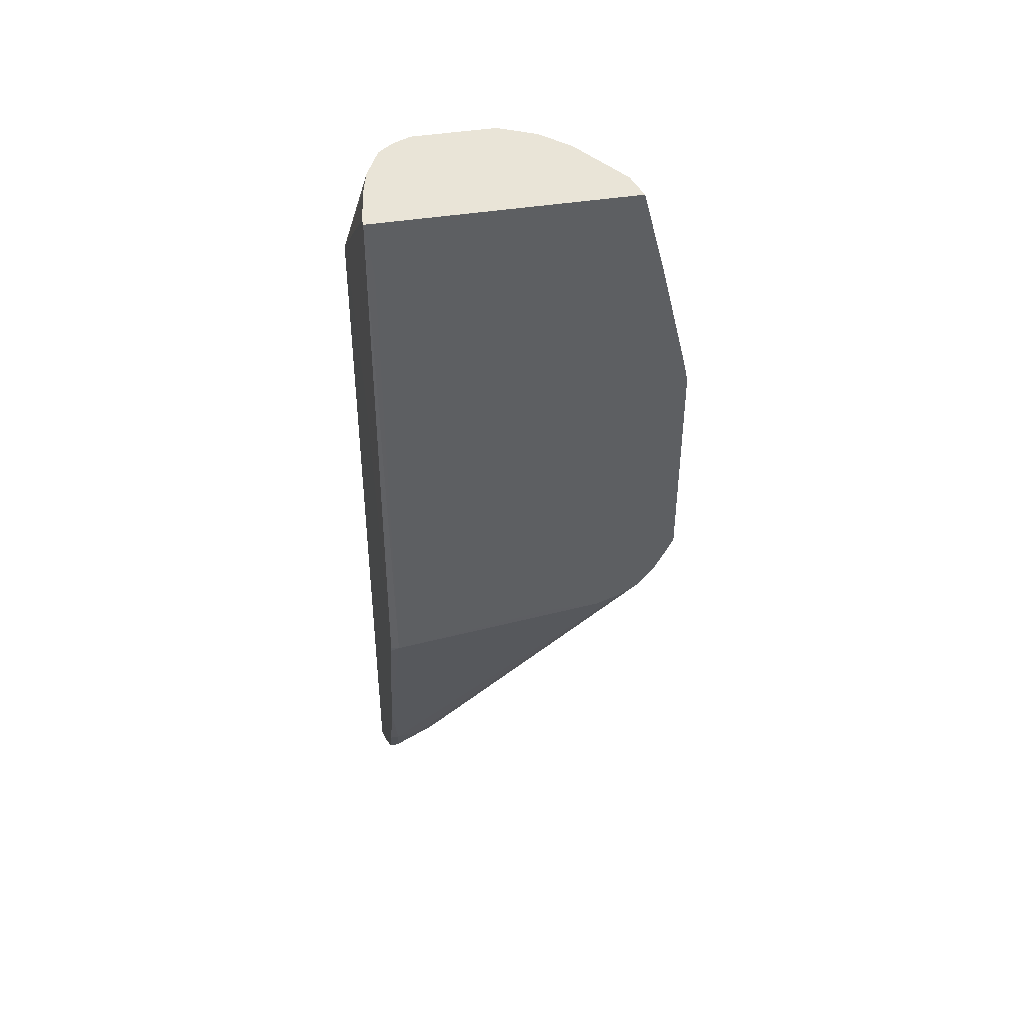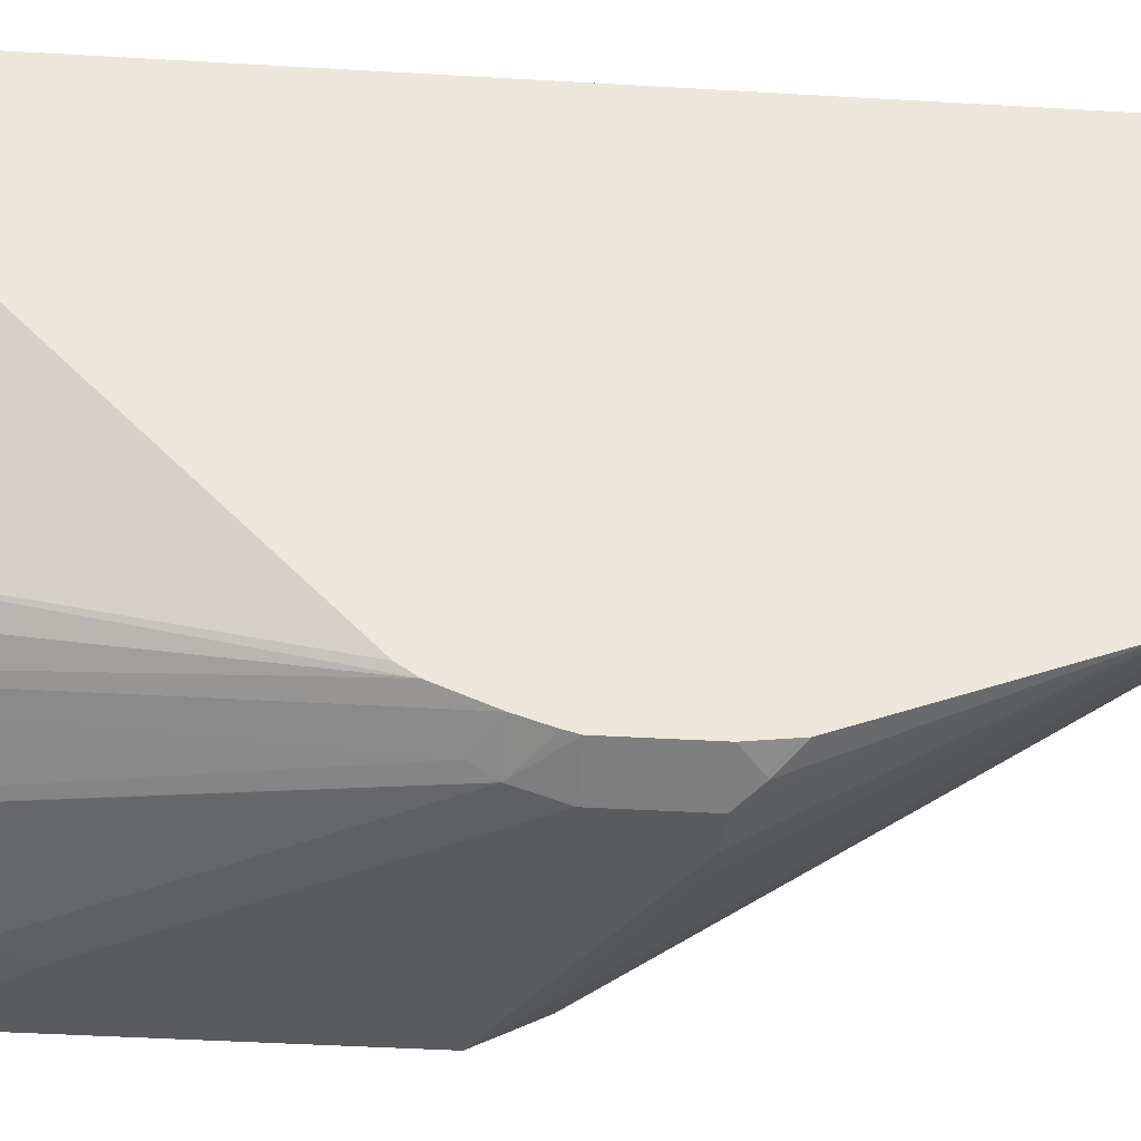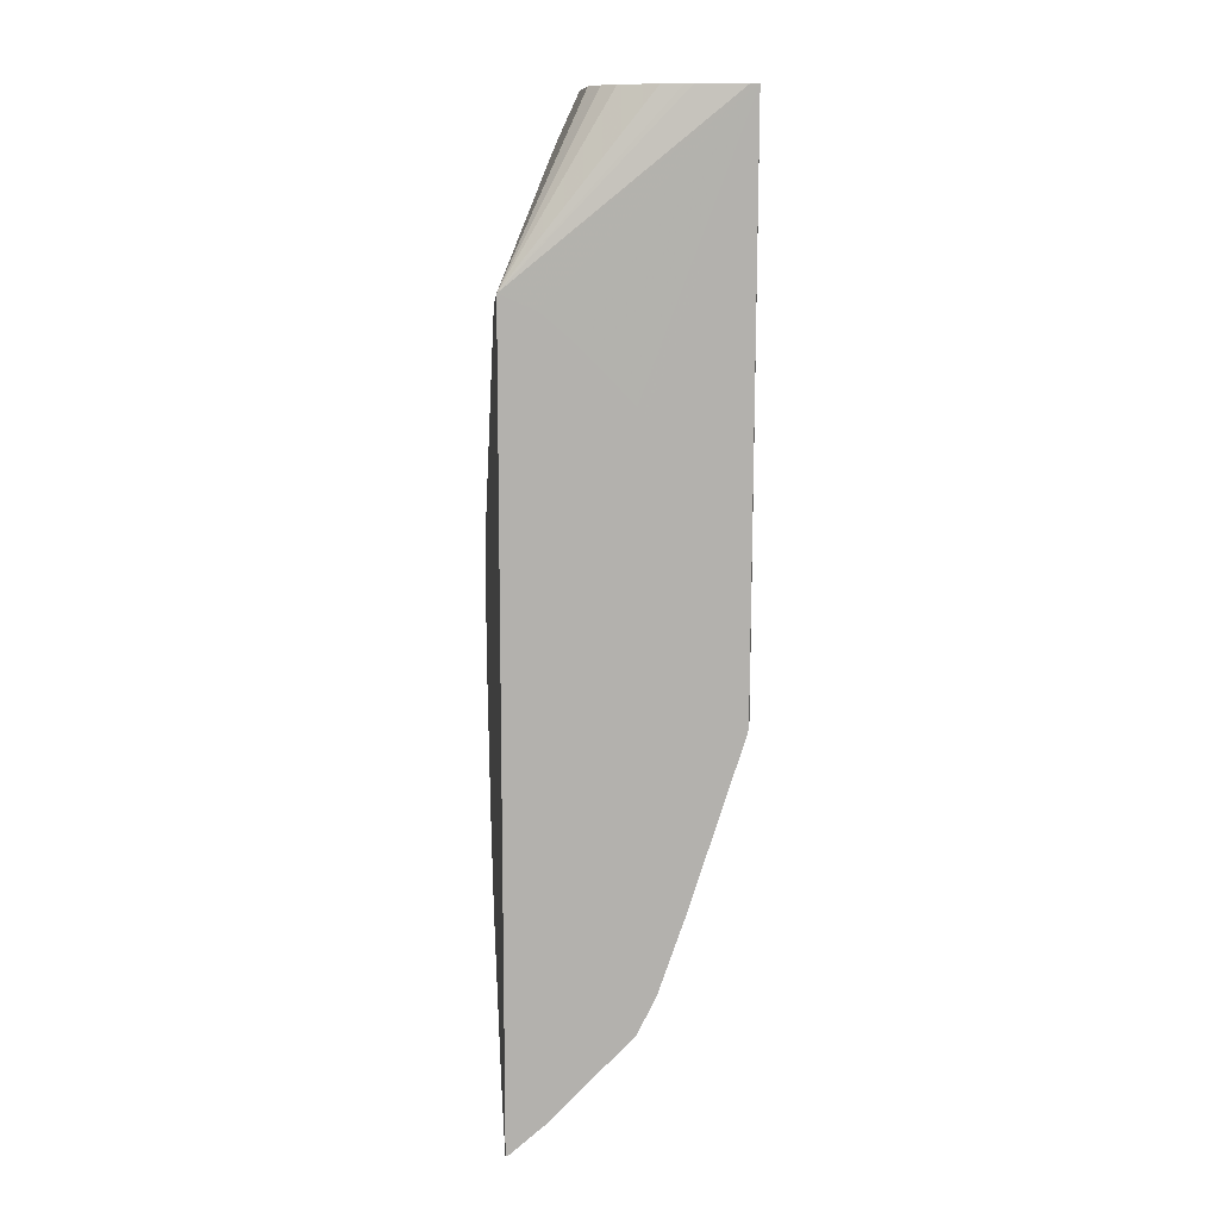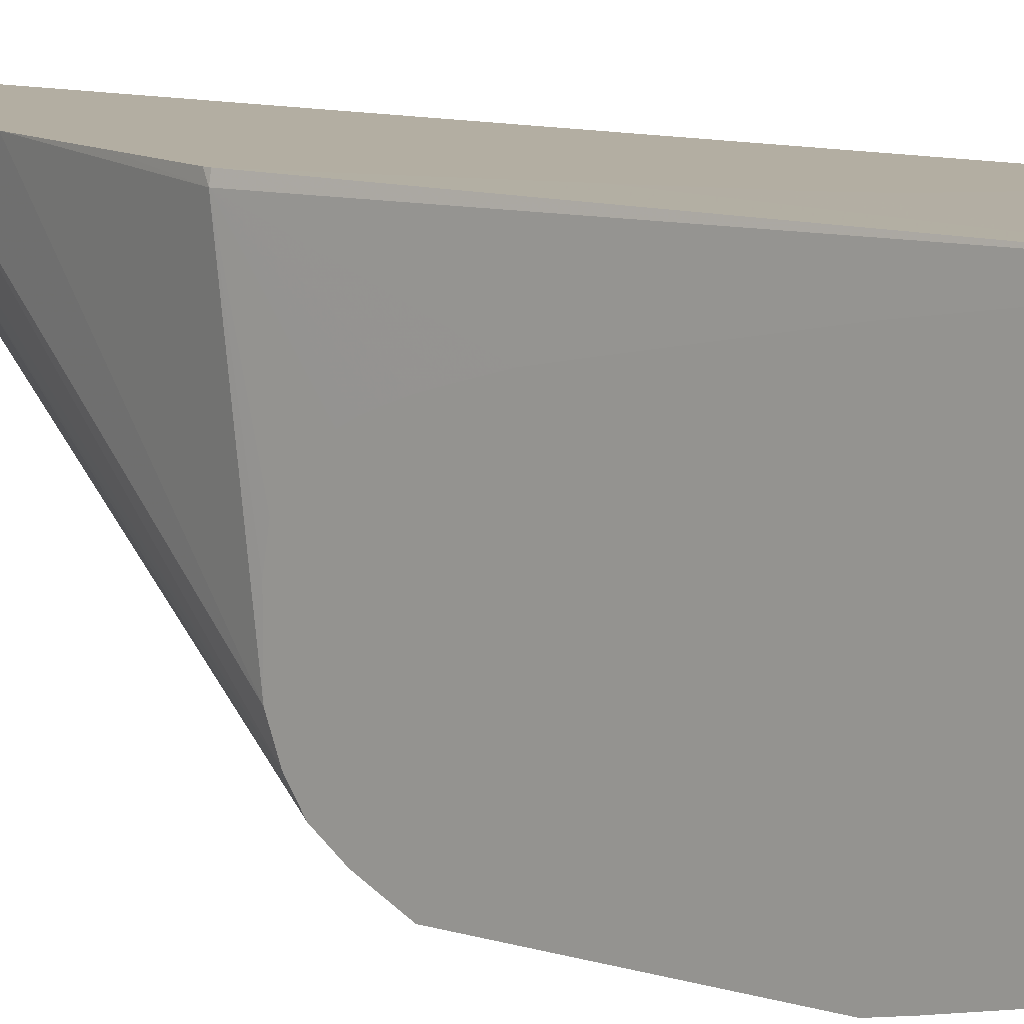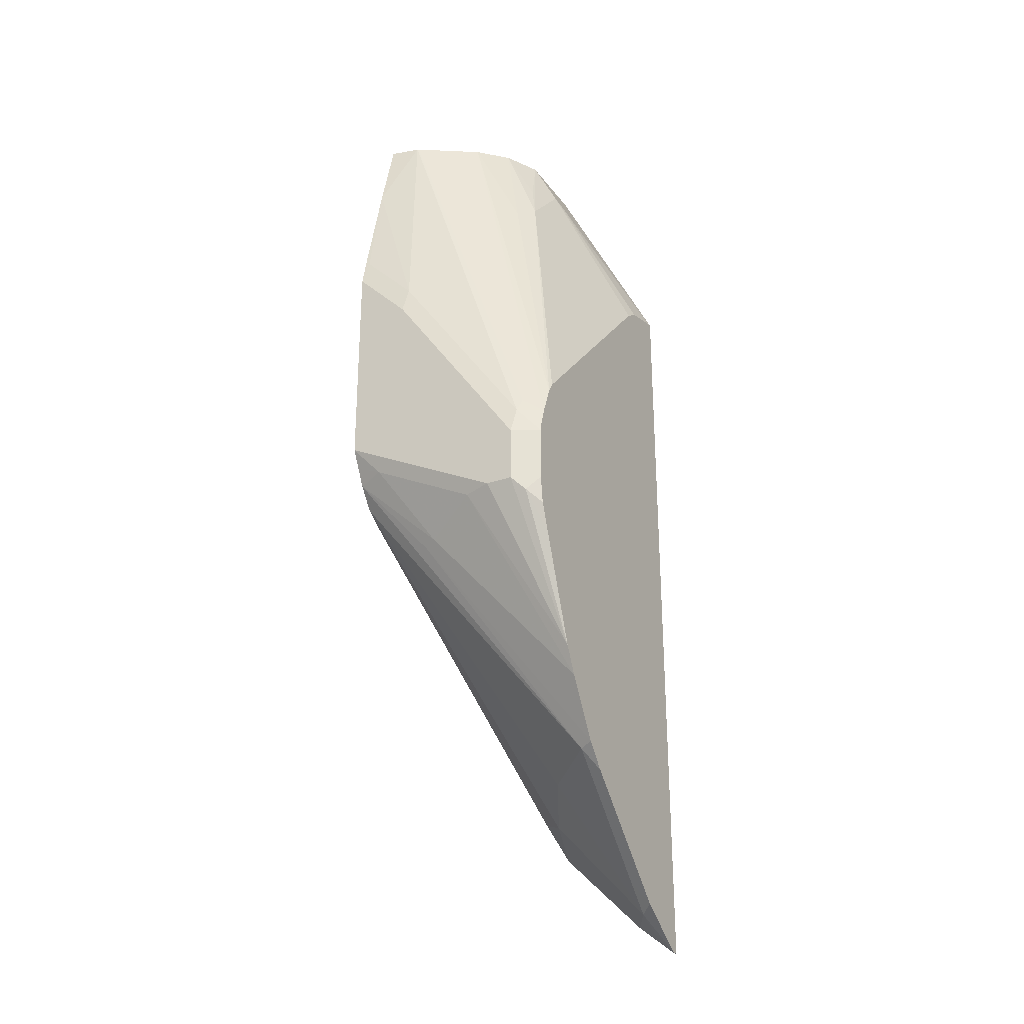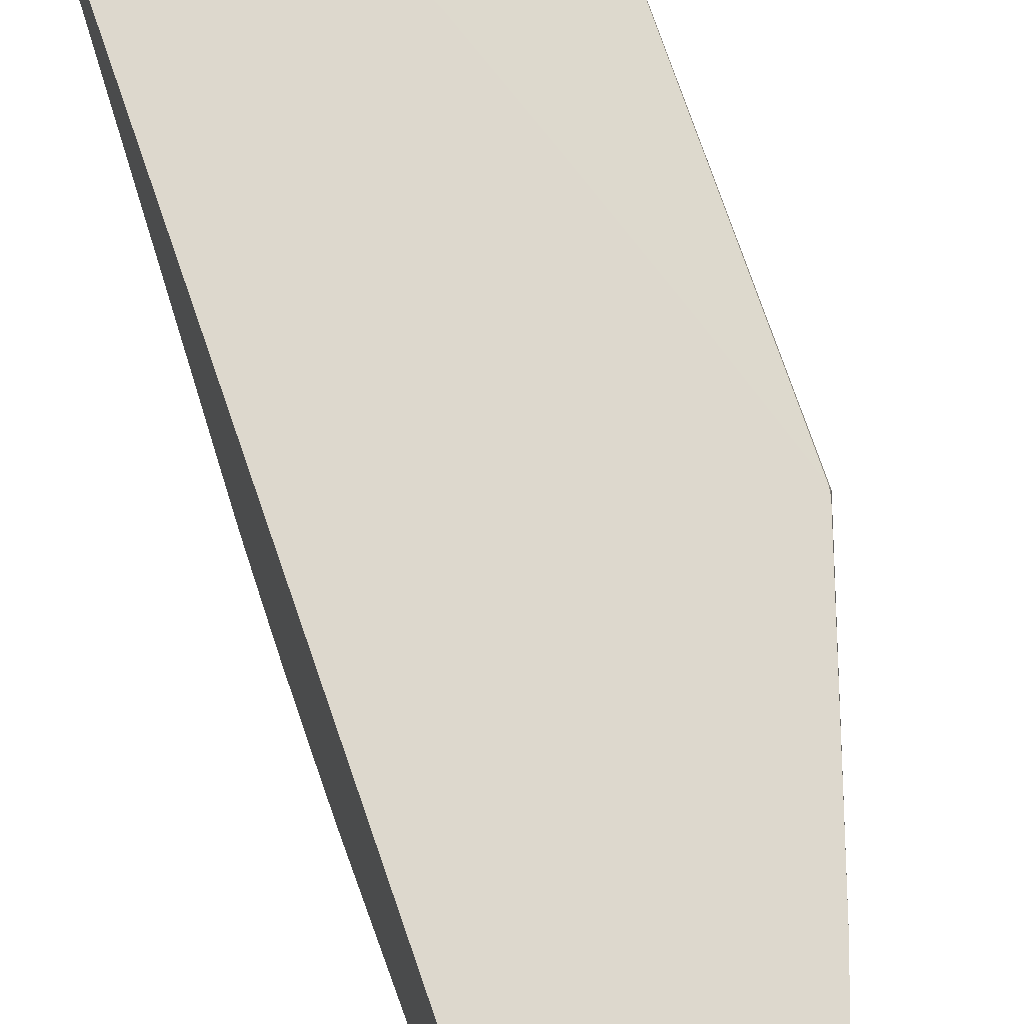
<metadata>
{"format":"obj","ext":"obj","renderer":"f3d","projection":"perspective","resolution":1024,"background":"white","views":[{"elev":43.0,"azim":-100.9,"up":"+Z"},{"elev":-32.9,"azim":85.0,"up":"+Y"},{"elev":11.2,"azim":174.3,"up":"+Z"},{"elev":10.8,"azim":-53.0,"up":"+Y"},{"elev":-27.0,"azim":28.5,"up":"+Z"},{"elev":72.2,"azim":161.2,"up":"+Y"}]}
</metadata>
<code>
v -0.2183 -0.4632 -0.3496
v -0.2183 -0.4678 -0.349
v -0.2199 -0.4632 -0.3487
v -0.2183 -0.4632 0.09051
v -0.2183 -0.4679 -0.3489
v -0.2183 -0.499 -0.3276
v -0.2391 -0.4679 -0.3327
v -0.2391 -0.4632 -0.3327
v -0.238 -0.4632 0.08199
v -0.3435 -0.4636 0.1879
v -0.3388 -0.4636 0.1879
v -0.3127 -0.4677 0.1879
v -0.3082 -0.4686 0.1879
v -0.2971 -0.4714 0.1879
v -0.2775 -0.4802 0.1879
v -0.2703 -0.4887 0.1879
v -0.2659 -0.4976 0.1879
v -0.2651 -0.4991 0.1879
v -0.2495 -0.5303 0.156
v -0.2183 -0.4678 0.08967
v -0.2262 -0.4757 -0.3392
v -0.2262 -0.4913 -0.3314
v -0.2183 -0.4991 -0.3275
v -0.2729 -0.5069 -0.2768
v -0.2547 -0.4679 -0.3171
v -0.2547 -0.4632 -0.3171
v -0.2547 -0.4632 0.06757
v -0.3435 -0.4679 0.156
v -0.3435 -0.6084 0.1879
v -0.2856 -0.4632 0.03606
v -0.2913 -0.4632 0.02617
v -0.2963 -0.4632 0.01559
v -0.3119 -0.4632 -0.03049
v -0.3275 -0.4632 -0.078
v -0.3421 -0.4632 -0.1247
v -0.3431 -0.4679 -0.1247
v -0.2651 -0.5459 0.1879
v -0.2534 -0.5381 0.1637
v -0.2183 -0.4897 0.0842
v -0.2183 -0.4834 0.08578
v -0.2262 -0.5069 -0.3158
v -0.2573 -0.5381 -0.2612
v -0.2183 -0.5147 -0.3119
v -0.2183 -0.5458 -0.2808
v -0.2885 -0.4913 -0.269
v -0.2859 -0.4679 -0.2859
v -0.3435 -0.6197 -0.09557
v -0.2859 -0.4632 -0.2859
v -0.3435 -0.4835 0.06273
v -0.3435 -0.6205 0.1424
v -0.3264 -0.6045 0.1879
v -0.3415 -0.4632 -0.1279
v -0.3275 -0.4632 -0.1715
v -0.3107 -0.4632 -0.2236
v -0.3435 -0.593 -0.1089
v -0.3435 -0.5615 -0.1089
v -0.3435 -0.5459 -0.1064
v -0.3435 -0.5381 -0.1014
v -0.3435 -0.5295 -0.09278
v -0.3435 -0.5225 -0.08574
v -0.3435 -0.5187 -0.07932
v -0.3435 -0.5155 -0.07179
v -0.3435 -0.5117 -0.06243
v -0.3435 -0.5081 -0.05096
v -0.3435 -0.5026 -0.0326
v -0.3435 -0.4991 -0.01524
v -0.2755 -0.5666 0.1879
v -0.2593 -0.5615 0.156
v -0.2534 -0.5693 0.1325
v -0.2183 -0.5292 0.04795
v -0.2183 -0.4991 0.07799
v -0.2262 -0.5537 -0.269
v -0.2262 -0.5693 -0.2534
v -0.2183 -0.5615 -0.2651
v -0.2924 -0.4835 -0.267
v -0.3435 -0.6086 -0.103
v -0.2963 -0.4679 -0.2651
v -0.2948 -0.4632 -0.2682
v -0.3431 -0.629 -0.08316
v -0.3435 -0.6292 -0.08268
v -0.3435 -0.6361 0.07794
v -0.3412 -0.6355 0.07794
v -0.3256 -0.6355 0.06236
v -0.31 -0.6355 0.04674
v -0.3259 -0.6043 0.1879
v -0.232 -0.6355 -0.06243
v -0.2963 -0.4632 -0.2651
v -0.3435 -0.6078 -0.1034
v -0.2911 -0.5822 0.1879
v -0.2599 -0.5822 0.1248
v -0.2183 -0.5459 0.03122
v -0.2183 -0.6199 -0.04491
v -0.2183 -0.616 -0.03902
v -0.2183 -0.6081 -0.03107
v -0.2183 -0.5732 -0.2515
v -0.3041 -0.616 -0.1287
v -0.2183 -0.5732 -0.2515
v -0.3275 -0.6355 -0.07995
v -0.2963 -0.6199 -0.1267
v -0.3435 -0.6341 -0.0729
v -0.3435 -0.6394 0.06273
v -0.3431 -0.6394 0.06236
v -0.3119 -0.6394 0.03117
v -0.3254 -0.604 0.1879
v -0.2339 -0.6394 -0.078
v -0.2183 -0.6316 -0.078
v -0.2183 -0.6305 -0.07358
v -0.2183 -0.6269 -0.06243
v -0.2301 -0.6316 -0.05459
v -0.2183 -0.6237 -0.05438
v -0.2183 -0.5928 -0.2182
v -0.3431 -0.6394 -0.06243
v -0.3435 -0.6393 -0.06248
v -0.2651 -0.6355 -0.1111
v -0.3435 -0.6394 -0.06201
v -0.2339 -0.6394 -0.1091
v -0.2183 -0.6316 -0.1091
v -0.2183 -0.6005 -0.2028
v -0.2807 -0.6394 -0.09357
v -0.2495 -0.6394 -0.1091
v -0.2262 -0.6355 -0.1169
v -0.2183 -0.6297 -0.1247
v -0.2183 -0.6238 -0.1403
v -0.2183 -0.6297 -0.1247
f 46 75 77
f 46 77 78
f 45 76 75
f 45 75 46
f 45 47 76
f 46 78 48
f 69 91 70
f 44 74 73
f 43 44 72
f 47 79 80
f 42 73 47
f 42 72 73
f 44 73 72
f 47 73 79
f 67 90 69
f 50 82 83
f 50 83 84
f 50 84 51
f 51 84 86
f 51 86 85
f 54 87 77
f 54 77 55
f 55 77 88
f 67 89 90
f 67 69 68
f 69 90 92
f 41 72 42
f 50 81 82
f 41 43 72
f 25 46 48
f 38 70 71
f 24 46 25
f 69 92 93
f 24 42 47
f 24 47 45
f 25 48 26
f 28 36 49
f 29 50 51
f 35 52 36
f 36 52 53
f 36 53 54
f 36 54 55
f 36 55 56
f 36 56 57
f 36 57 58
f 36 58 59
f 36 59 60
f 36 60 61
f 36 61 62
f 36 62 63
f 36 63 64
f 36 64 65
f 36 65 66
f 36 66 49
f 37 67 68
f 37 68 69
f 37 69 38
f 38 69 70
f 38 71 39
f 69 93 94
f 116 120 118
f 73 74 95
f 98 112 113
f 98 113 100
f 98 99 114
f 98 114 119
f 98 119 112
f 99 111 114
f 101 115 112
f 101 112 119
f 101 119 120
f 101 120 116
f 101 116 105
f 101 105 103
f 101 103 102
f 105 116 117
f 105 117 106
f 111 118 114
f 112 115 113
f 114 120 119
f 114 118 120
f 116 118 121
f 116 121 117
f 117 121 122
f 118 123 121
f 121 123 124
f 122 124 123
f 121 124 122
f 24 45 46
f 95 99 96
f 69 94 91
f 95 111 99
f 89 92 90
f 73 95 96
f 73 96 79
f 74 97 95
f 75 76 88
f 75 88 77
f 77 87 78
f 79 98 80
f 79 96 99
f 79 99 98
f 80 98 100
f 81 101 102
f 81 102 82
f 82 102 83
f 83 102 103
f 83 103 84
f 84 103 105
f 84 105 86
f 85 86 104
f 86 105 106
f 86 106 107
f 86 107 108
f 86 108 109
f 86 109 104
f 89 104 109
f 89 109 108
f 89 108 110
f 89 110 92
f 95 97 111
f 23 44 43
f 1 3 8
f 22 42 24
f 1 117 122
f 1 122 123
f 1 123 118
f 1 118 111
f 1 111 97
f 1 97 74
f 1 74 44
f 1 44 23
f 1 23 6
f 1 6 2
f 2 5 3
f 2 6 5
f 1 106 117
f 3 5 7
f 4 9 10
f 4 10 11
f 4 11 12
f 4 12 13
f 4 13 14
f 4 14 15
f 4 15 16
f 4 16 17
f 4 17 18
f 4 18 19
f 4 19 20
f 5 21 7
f 3 7 8
f 1 107 106
f 1 108 107
f 1 110 108
f 23 43 41
f 1 2 3
f 1 8 26
f 1 26 48
f 1 48 78
f 1 78 87
f 1 87 54
f 1 54 53
f 1 53 52
f 1 52 35
f 1 35 34
f 1 34 33
f 1 33 32
f 1 32 31
f 1 31 30
f 1 30 27
f 1 27 9
f 1 9 4
f 1 4 20
f 1 20 40
f 1 40 39
f 1 39 71
f 1 71 70
f 1 91 94
f 1 94 93
f 1 93 92
f 1 92 110
f 5 6 22
f 5 22 21
f 1 70 91
f 7 21 22
f 10 85 104
f 10 104 89
f 10 89 67
f 10 67 37
f 10 37 18
f 10 18 17
f 10 17 16
f 10 16 15
f 10 15 14
f 10 14 13
f 10 13 12
f 10 12 11
f 10 27 30
f 10 30 31
f 10 32 33
f 10 33 34
f 10 34 35
f 10 35 36
f 10 36 28
f 18 37 19
f 19 37 38
f 19 38 39
f 19 39 40
f 19 40 20
f 22 23 41
f 6 23 22
f 22 41 42
f 10 51 85
f 10 29 51
f 10 31 32
f 10 81 50
f 7 22 24
f 7 24 25
f 10 50 29
f 7 25 26
f 7 26 8
f 9 27 10
f 10 28 49
f 10 49 66
f 10 65 64
f 10 64 63
f 10 63 62
f 10 62 61
f 10 61 60
f 10 60 59
f 10 66 65
f 10 80 100
f 10 113 115
f 10 59 58
f 10 101 81
f 10 100 113
f 10 47 80
f 10 76 47
f 10 115 101
f 10 88 76
f 10 55 88
f 10 56 55
f 10 57 56
f 10 58 57

</code>
